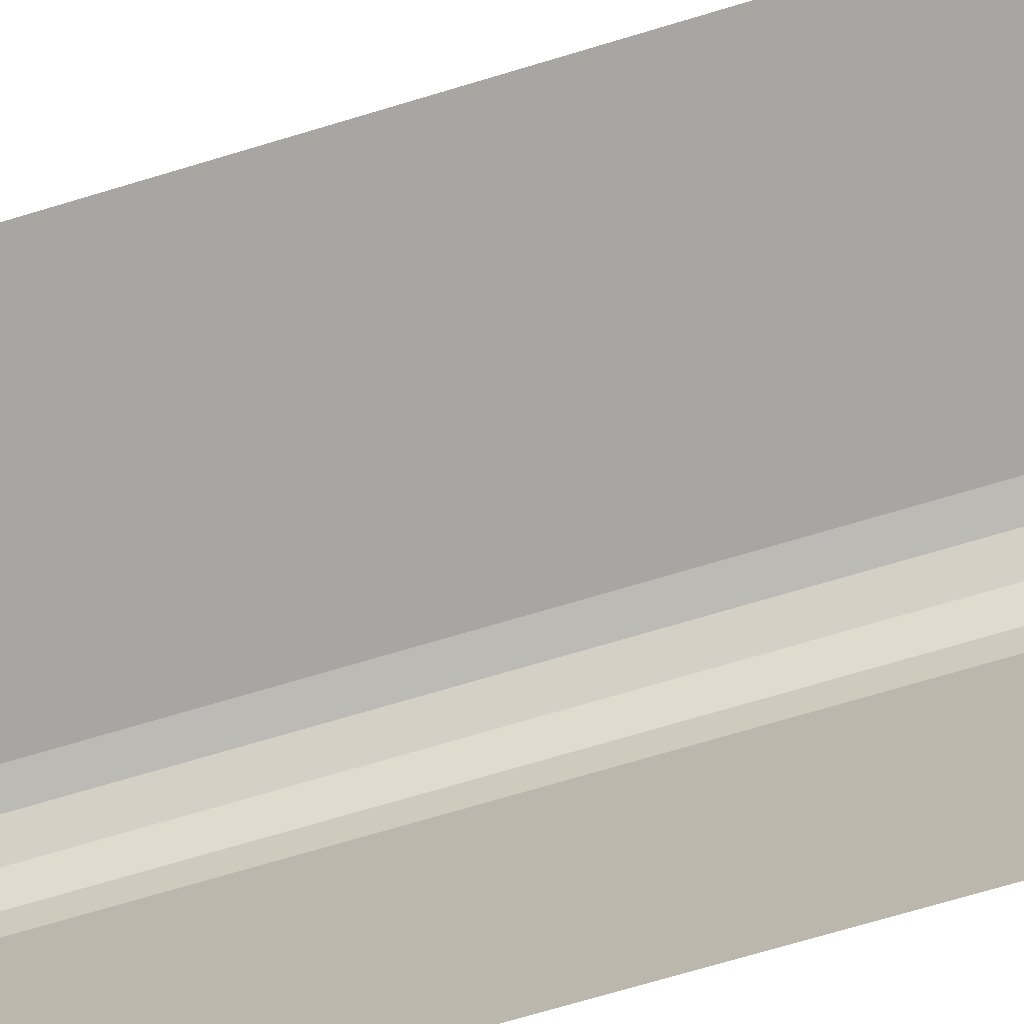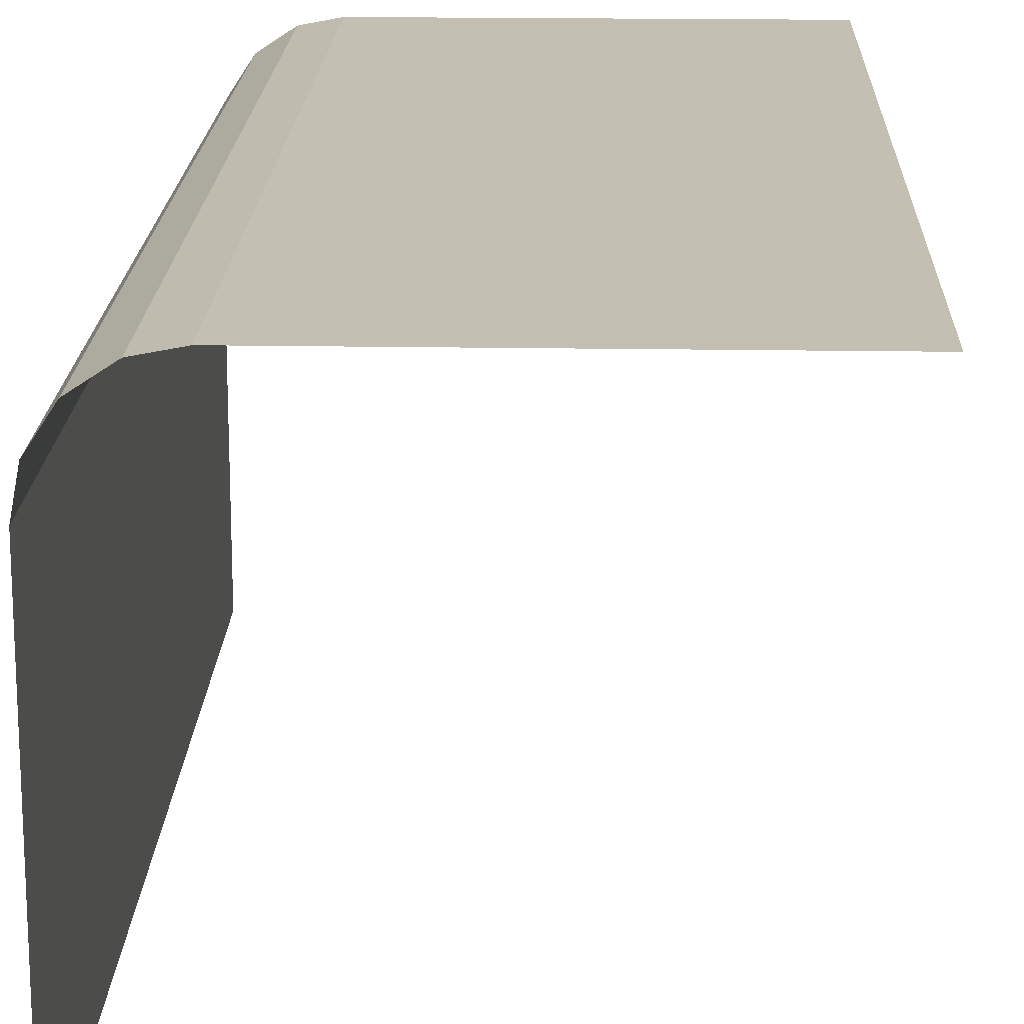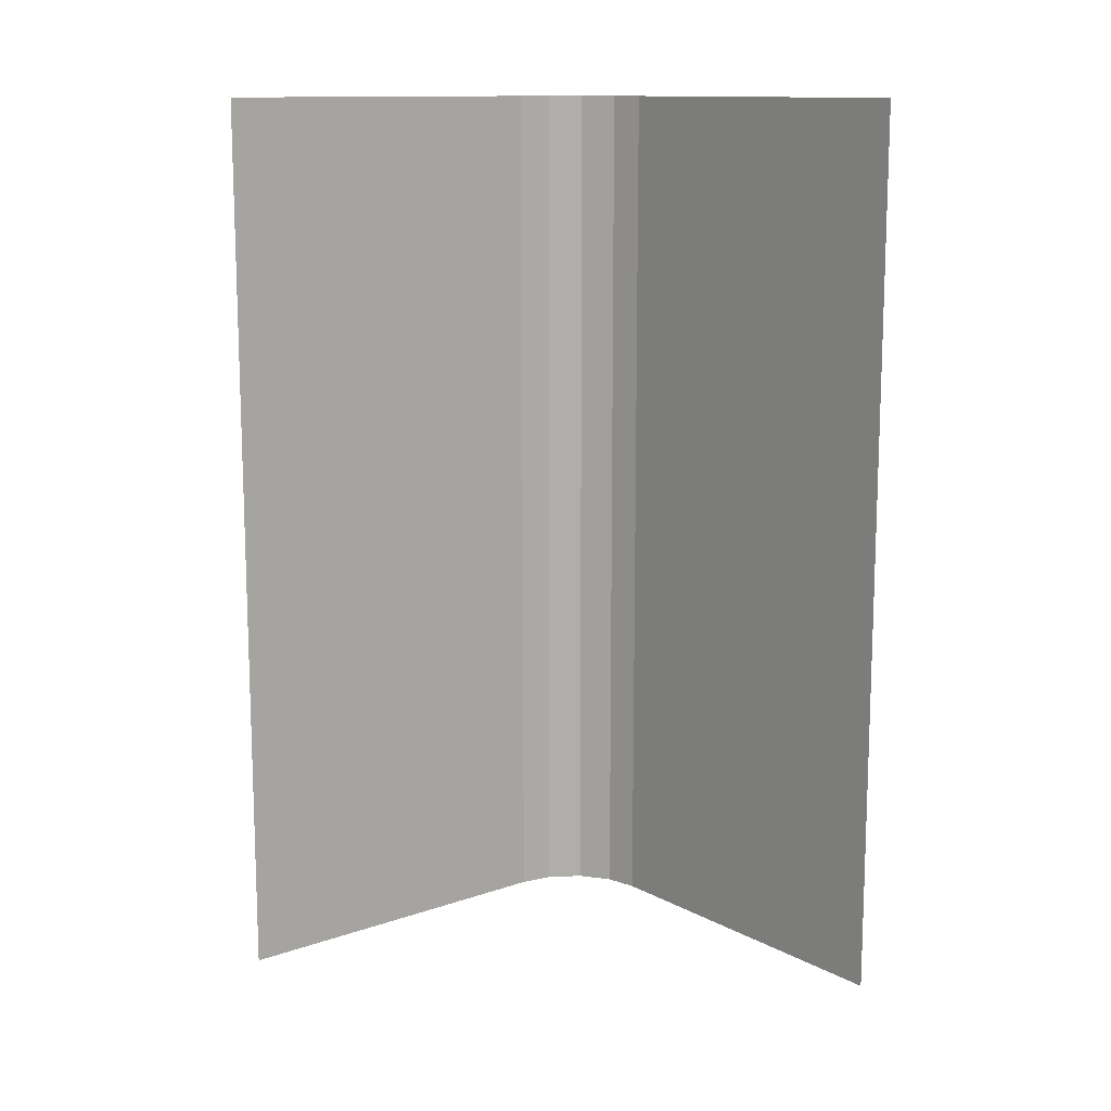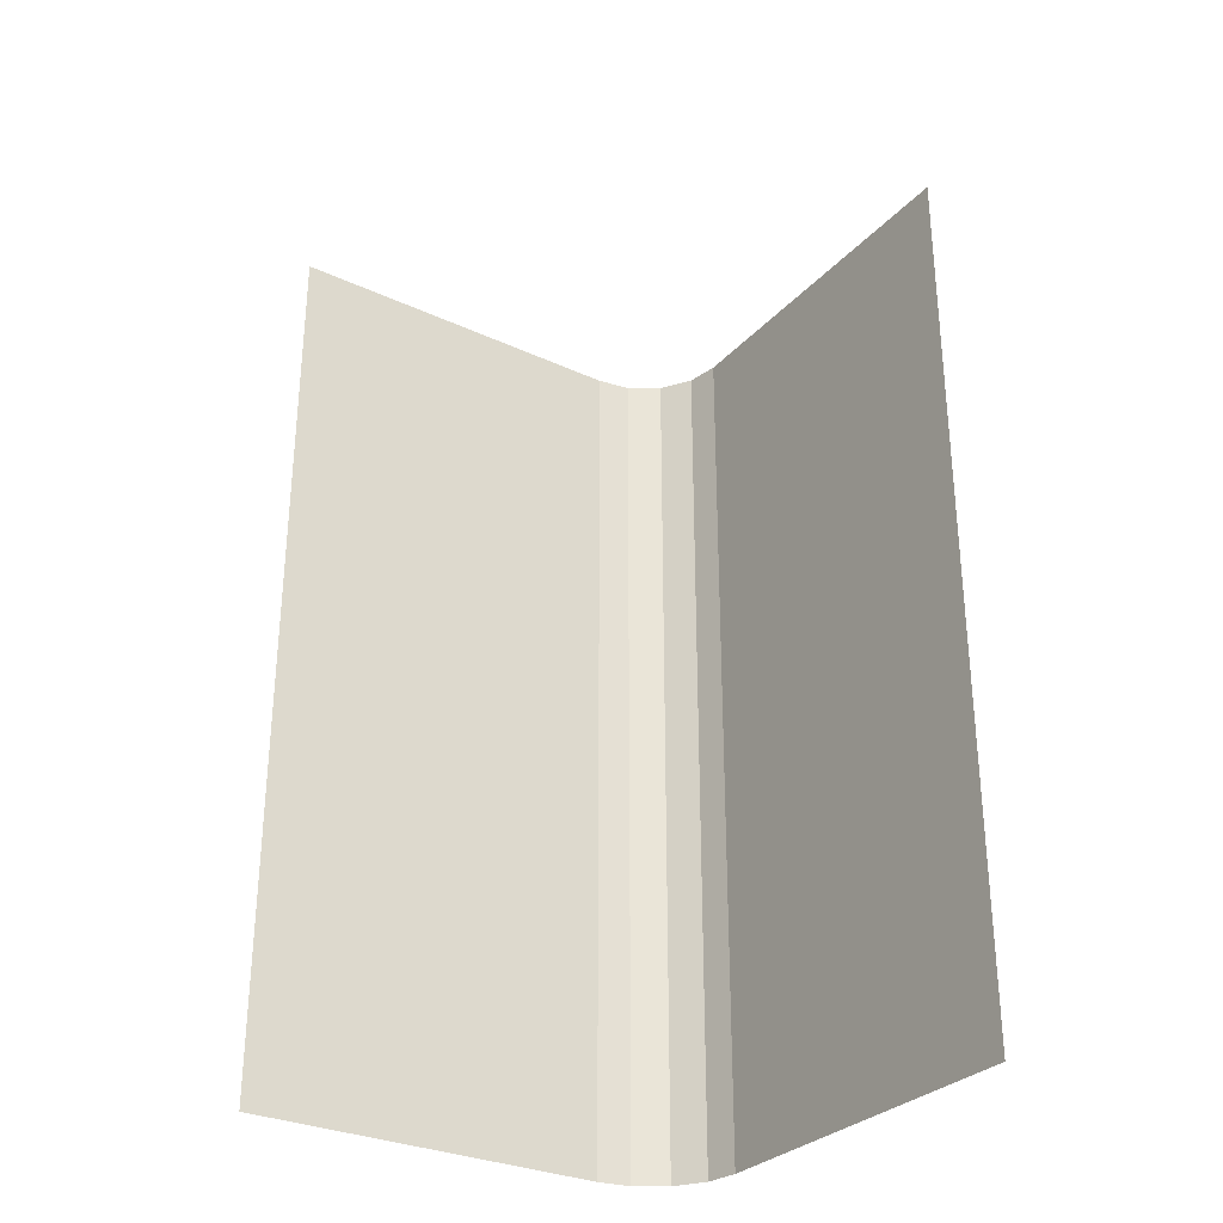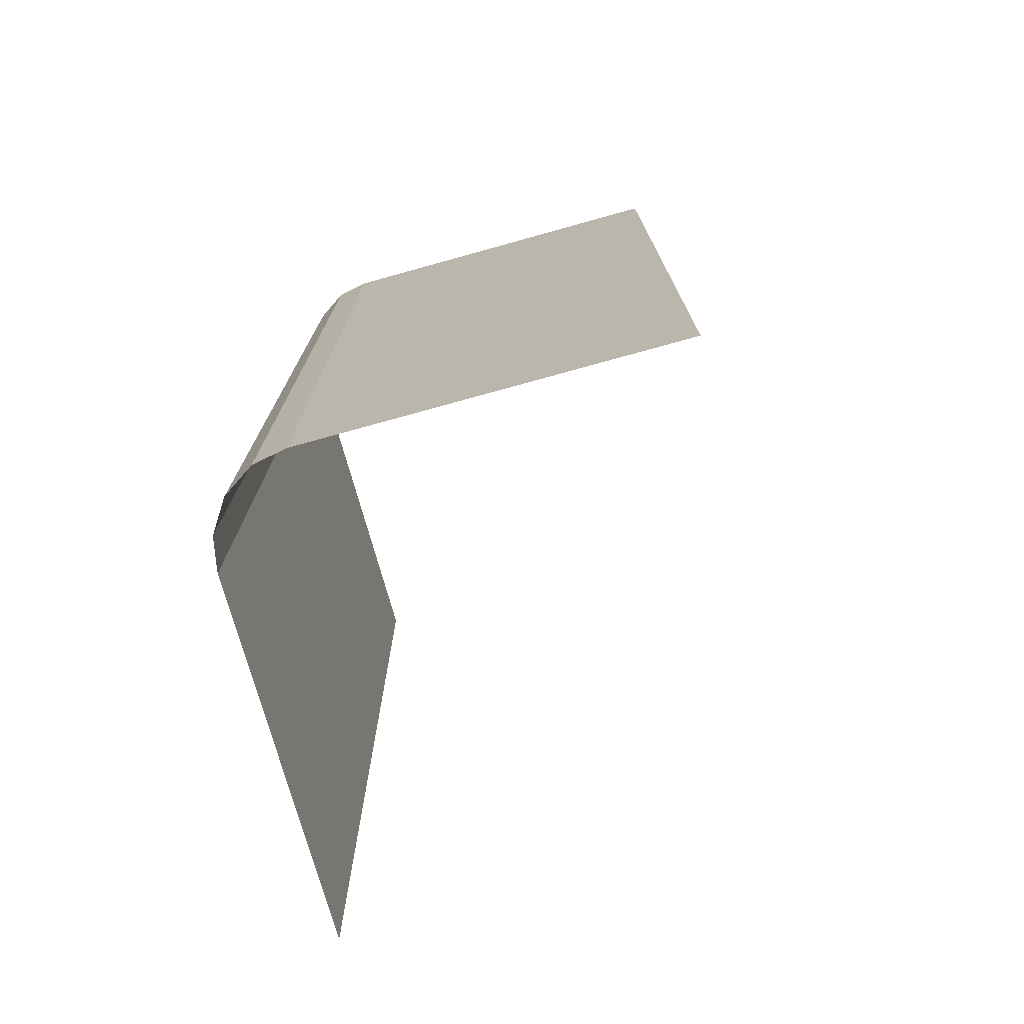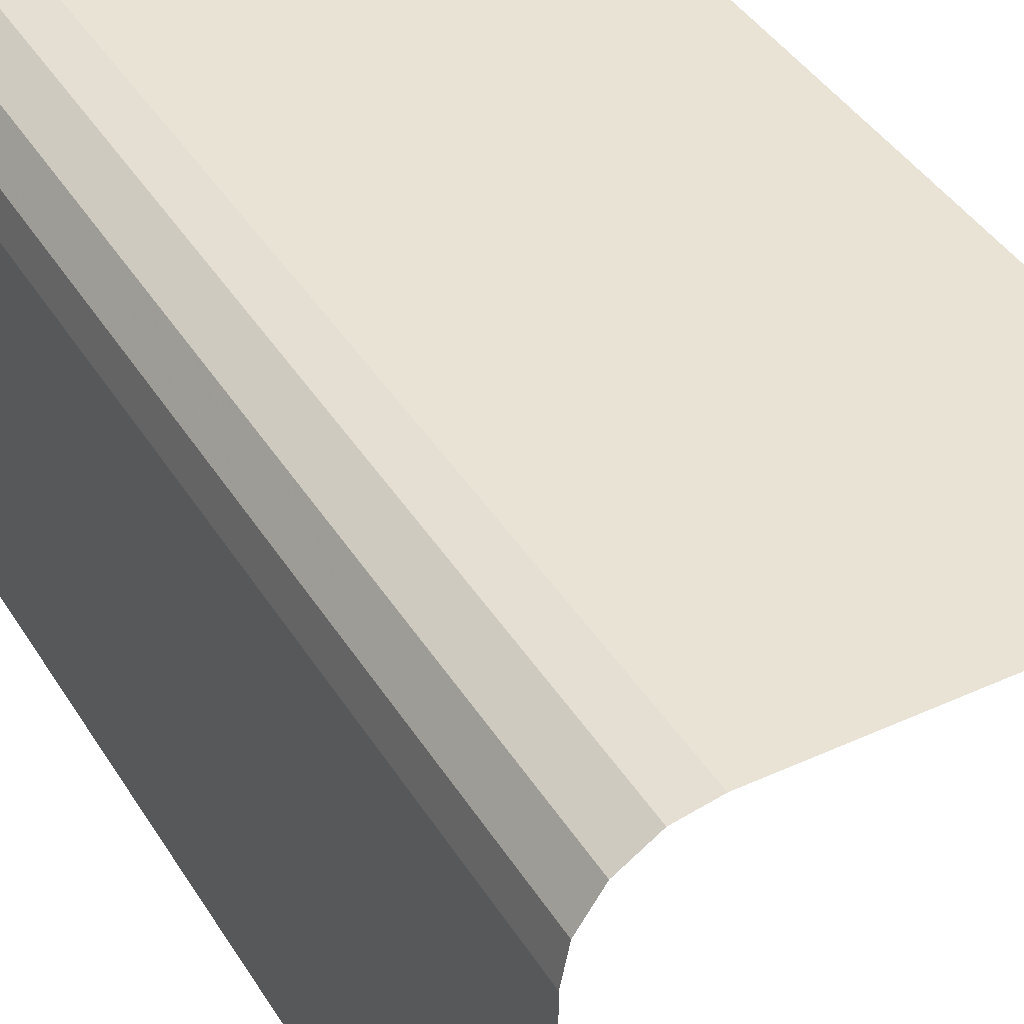
<metadata>
{"format":"obj","ext":"obj","renderer":"f3d","projection":"perspective","resolution":1024,"background":"white","views":[{"elev":-74.0,"azim":-73.5,"up":"+Y"},{"elev":17.8,"azim":-178.1,"up":"+Y"},{"elev":12.6,"azim":-39.1,"up":"+Z"},{"elev":-30.4,"azim":-33.8,"up":"+Z"},{"elev":-74.5,"azim":-164.5,"up":"+Z"},{"elev":41.0,"azim":150.9,"up":"+Y"}]}
</metadata>
<code>
v -0.2646 -0.2646 0
v -0.2646 -0.2646 0.5
v -0.2535 -0.2816 0
v -0.2535 -0.2816 0.5
v -0.5 -0.25 0
v -0.5 -0.25 0.25
v -0.5 -0.25 0.5
v -0.3 -0.25 0
v -0.3 -0.25 0.5
v -0.25 -0.5 0
v -0.25 -0.5 0.25
v -0.25 -0.5 0.5
v -0.25 -0.3 0
v -0.25 -0.3 0.5
v -0.2816 -0.2535 0
v -0.2816 -0.2535 0.5
f 6 9 8
f 8 5 6
f 9 6 7
f 13 11 10
f 12 11 14
f 13 14 11
f 4 14 13
f 16 2 1
f 9 16 15
f 2 4 3
f 4 13 3
f 16 1 15
f 9 15 8
f 2 3 1

</code>
